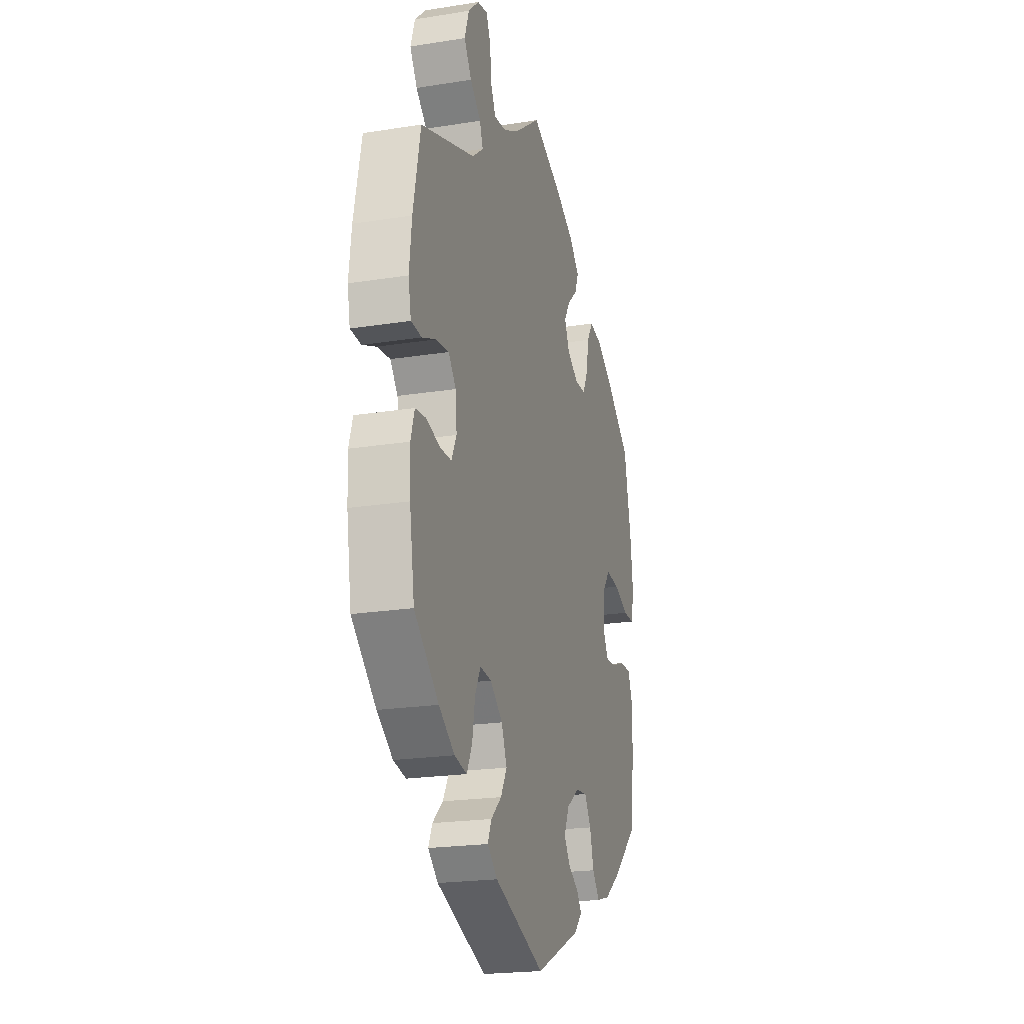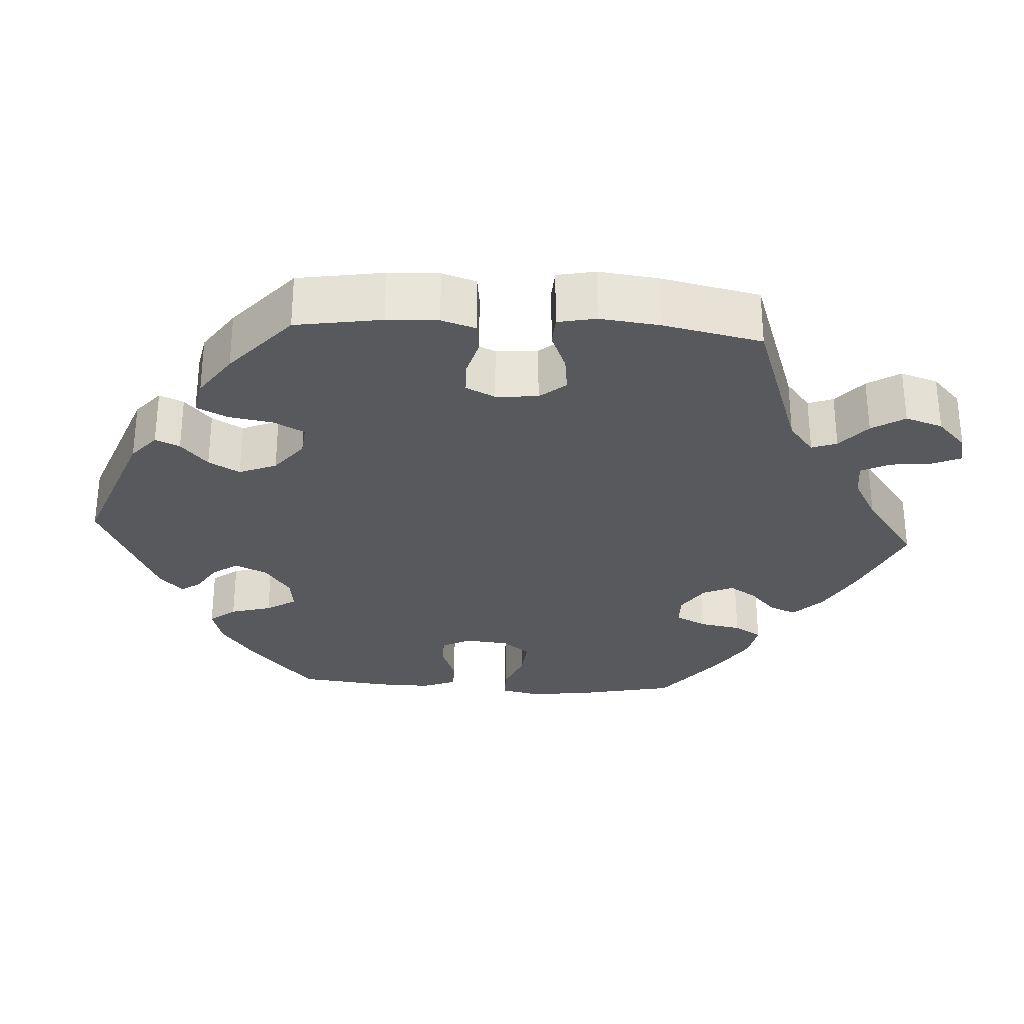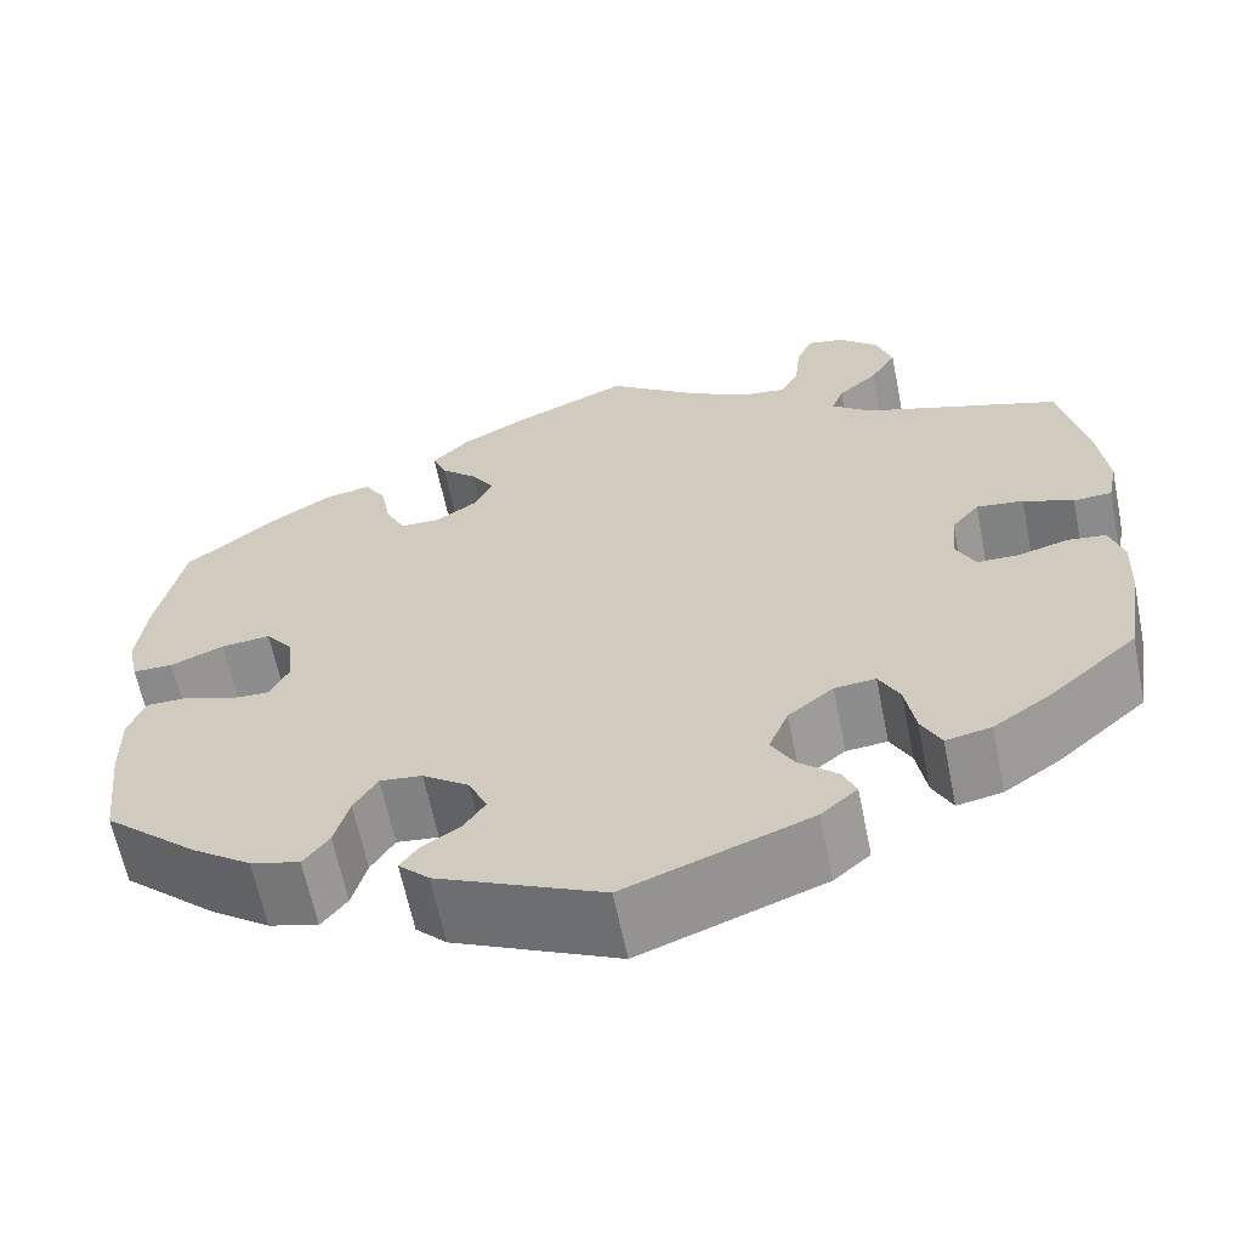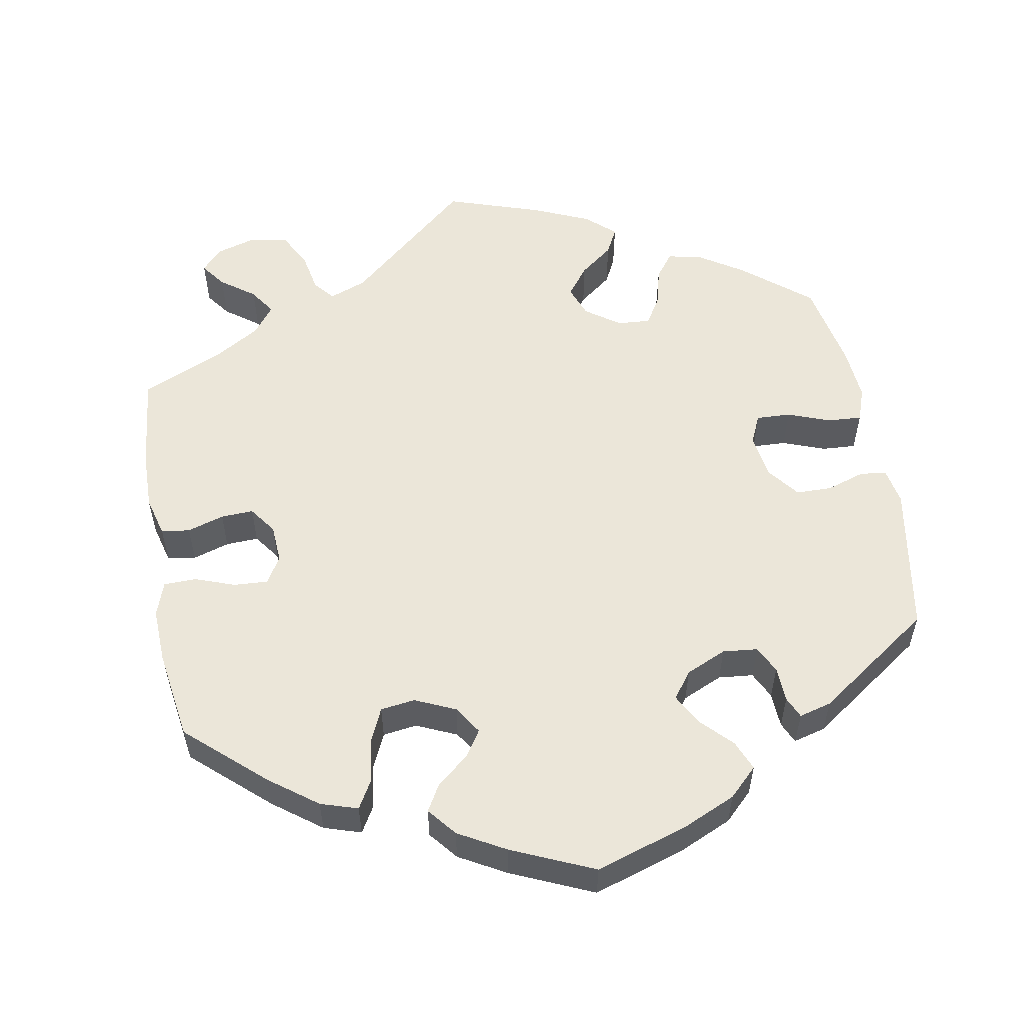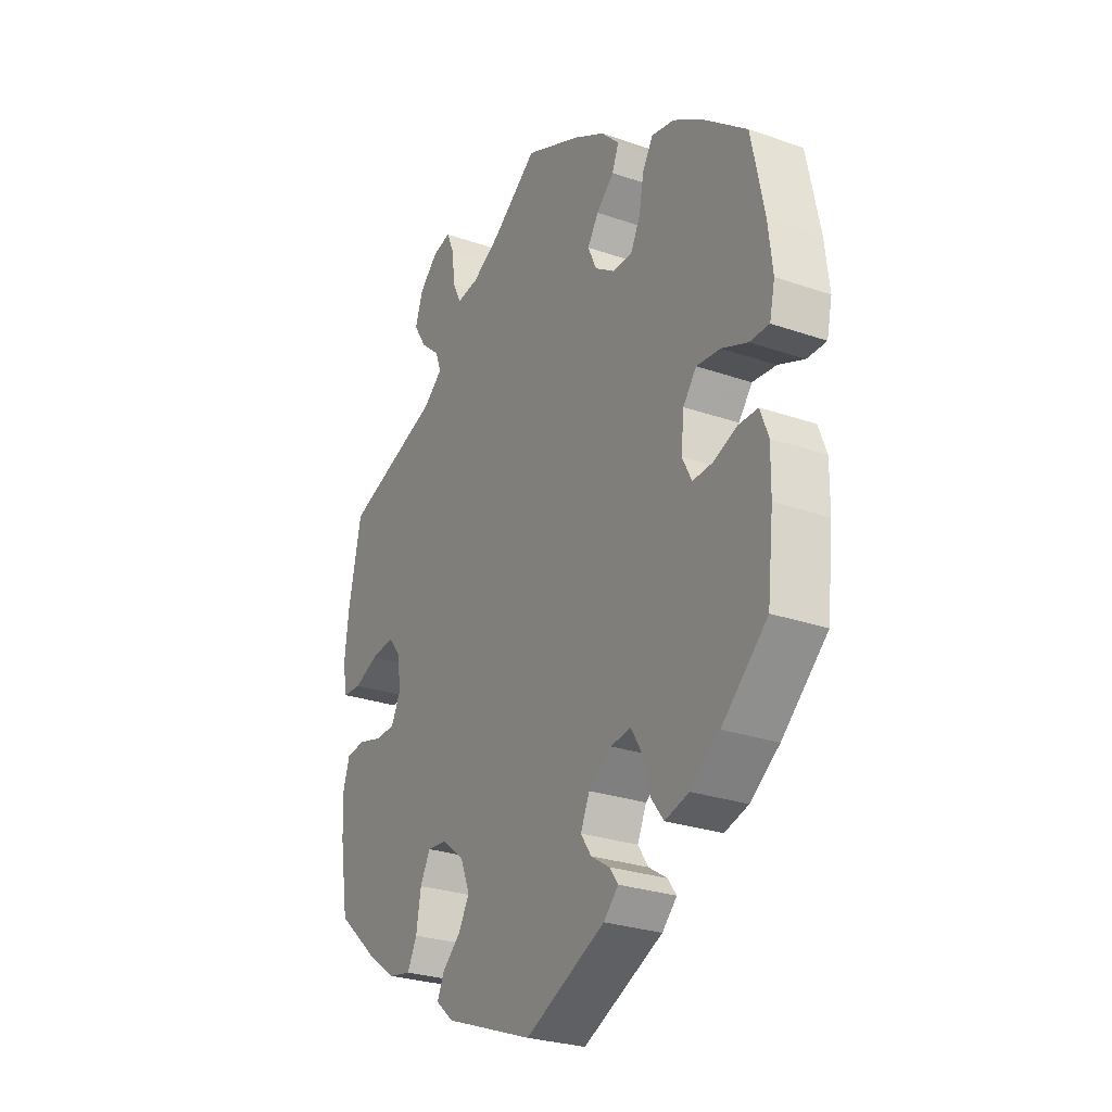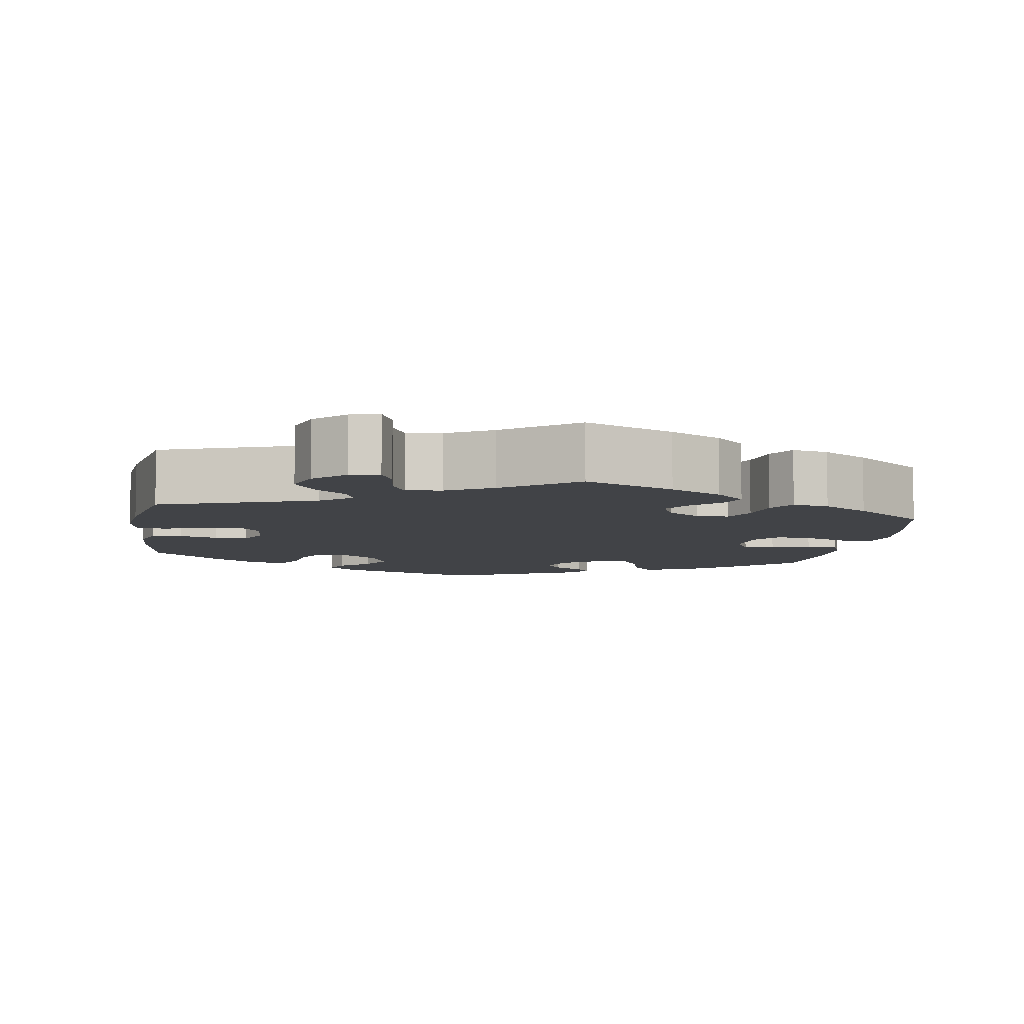
<metadata>
{"format":"obj","ext":"obj","renderer":"f3d","projection":"perspective","resolution":1024,"background":"white","views":[{"elev":-21.3,"azim":-74.2,"up":"+Z"},{"elev":-29.8,"azim":-93.5,"up":"+Y"},{"elev":-63.1,"azim":-168.5,"up":"+Z"},{"elev":55.6,"azim":109.9,"up":"+Y"},{"elev":-27.2,"azim":61.7,"up":"+Z"},{"elev":-7.2,"azim":-8.8,"up":"+Y"}]}
</metadata>
<code>
v -0.298 0.07 0.359
v -0.257 0.07 0.392
v -0.269 0.07 0.425
v -0.309 0.07 0.46
v -0.336 0.07 0.503
v -0.32 0.07 0.552
v -0.28 0.07 0.59
v -0.242 0.07 0.598
v -0.226 0.07 0.561
v -0.22 0.07 0.506
v -0.202 0.07 0.469
v -0.156 0.07 0.475
v -0.096 0.07 0.508
v -0.001 0.07 0.578
v 0.115 0.07 0.527
v 0.182 0.07 0.49
v 0.22 0.07 0.452
v 0.206 0.07 0.417
v 0.169 0.07 0.383
v 0.146 0.07 0.347
v 0.164 0.07 0.307
v 0.206 0.07 0.279
v 0.247 0.07 0.28
v 0.267 0.07 0.32
v 0.277 0.07 0.375
v 0.299 0.07 0.411
v 0.346 0.07 0.402
v 0.406 0.07 0.364
v 0.5 0.07 0.289
v 0.527 0.07 0.158
v 0.536 0.07 0.08
v 0.525 0.07 0.03
v 0.484 0.07 0.03
v 0.43 0.07 0.052
v 0.38 0.07 0.057
v 0.352 0.07 0.021
v 0.346 0.07 -0.037
v 0.366 0.07 -0.076
v 0.407 0.07 -0.074
v 0.457 0.07 -0.055
v 0.498 0.07 -0.055
v 0.515 0.07 -0.1
v 0.514 0.07 -0.171
v 0.501 0.07 -0.288
v 0.406 0.07 -0.374
v 0.345 0.07 -0.418
v 0.295 0.07 -0.432
v 0.269 0.07 -0.398
v 0.254 0.07 -0.344
v 0.23 0.07 -0.305
v 0.187 0.07 -0.31
v 0.14 0.07 -0.344
v 0.121 0.07 -0.386
v 0.143 0.07 -0.419
v 0.182 0.07 -0.444
v 0.2 0.07 -0.469
v 0.169 0.07 -0.5
v 0.001 0.07 -0.578
v -0.186 0.07 -0.508
v -0.223 0.07 -0.476
v -0.209 0.07 -0.444
v -0.17 0.07 -0.409
v -0.147 0.07 -0.368
v -0.167 0.07 -0.319
v -0.213 0.07 -0.282
v -0.255 0.07 -0.278
v -0.276 0.07 -0.318
v -0.286 0.07 -0.377
v -0.306 0.07 -0.417
v -0.352 0.07 -0.408
v -0.41 0.07 -0.368
v -0.5 0.07 -0.289
v -0.518 0.07 -0.176
v -0.521 0.07 -0.109
v -0.507 0.07 -0.064
v -0.467 0.07 -0.059
v -0.417 0.07 -0.073
v -0.374 0.07 -0.072
v -0.355 0.07 -0.033
v -0.36 0.07 0.022
v -0.388 0.07 0.056
v -0.436 0.07 0.05
v -0.487 0.07 0.029
v -0.526 0.07 0.031
v -0.536 0.07 0.081
v -0.527 0.07 0.159
v -0.5 0.07 0.289
v -0.298 0 0.359
v -0.257 0 0.392
v -0.269 0 0.425
v -0.309 0 0.46
v -0.336 0 0.503
v -0.32 0 0.552
v -0.28 0 0.59
v -0.242 0 0.598
v -0.226 0 0.561
v -0.22 0 0.506
v -0.202 0 0.469
v -0.156 0 0.475
v -0.096 0 0.508
v -0.001 0 0.578
v 0.115 0 0.527
v 0.182 0 0.49
v 0.22 0 0.452
v 0.206 0 0.417
v 0.169 0 0.383
v 0.146 0 0.347
v 0.164 0 0.307
v 0.206 0 0.279
v 0.247 0 0.28
v 0.267 0 0.32
v 0.277 0 0.375
v 0.299 0 0.411
v 0.346 0 0.402
v 0.406 0 0.364
v 0.5 0 0.289
v 0.527 0 0.158
v 0.536 0 0.08
v 0.525 0 0.03
v 0.484 0 0.03
v 0.43 0 0.052
v 0.38 0 0.057
v 0.352 0 0.021
v 0.346 0 -0.037
v 0.366 0 -0.076
v 0.407 0 -0.074
v 0.457 0 -0.055
v 0.498 0 -0.055
v 0.515 0 -0.1
v 0.514 0 -0.171
v 0.501 0 -0.288
v 0.406 0 -0.374
v 0.345 0 -0.418
v 0.295 0 -0.432
v 0.269 0 -0.398
v 0.254 0 -0.344
v 0.23 0 -0.305
v 0.187 0 -0.31
v 0.14 0 -0.344
v 0.121 0 -0.386
v 0.143 0 -0.419
v 0.182 0 -0.444
v 0.2 0 -0.469
v 0.169 0 -0.5
v 0.001 0 -0.578
v -0.186 0 -0.508
v -0.223 0 -0.476
v -0.209 0 -0.444
v -0.17 0 -0.409
v -0.147 0 -0.368
v -0.167 0 -0.319
v -0.213 0 -0.282
v -0.255 0 -0.278
v -0.276 0 -0.318
v -0.286 0 -0.377
v -0.306 0 -0.417
v -0.352 0 -0.408
v -0.41 0 -0.368
v -0.5 0 -0.289
v -0.518 0 -0.176
v -0.521 0 -0.109
v -0.507 0 -0.064
v -0.467 0 -0.059
v -0.417 0 -0.073
v -0.374 0 -0.072
v -0.355 0 -0.033
v -0.36 0 0.022
v -0.388 0 0.056
v -0.436 0 0.05
v -0.487 0 0.029
v -0.526 0 0.031
v -0.536 0 0.081
v -0.527 0 0.159
v -0.5 0 0.289
f 86 87 1
f 85 86 1 2
f 82 83 84 85
f 81 82 85 2
f 80 81 2
f 79 80 2
f 74 75 76 77
f 74 77 78
f 73 74 78
f 72 73 78
f 71 72 78
f 70 71 78 79
f 67 68 69 70
f 66 67 70 79
f 59 60 61 62
f 59 62 63
f 58 59 63
f 57 58 63 64
f 54 55 56 57
f 53 54 57 64
f 46 47 48 49
f 46 49 50
f 45 46 50
f 44 45 50
f 43 44 50
f 42 43 50 51
f 39 40 41 42
f 38 39 42 51
f 31 32 33 34
f 31 34 35
f 30 31 35
f 29 30 35
f 28 29 35 36
f 24 25 26 27
f 23 24 27 28
f 16 17 18 19
f 16 19 20
f 13 14 15 16
f 12 13 16 20
f 11 12 20 21
f 7 8 9 10
f 7 10 11
f 6 7 11
f 3 4 5 6
f 3 6 11
f 2 3 11 21
f 65 66 79 2
f 52 53 64 65
f 37 38 51 52
f 36 37 52 65
f 23 28 36 65
f 22 23 65
f 2 21 22 65
f 88 174 173
f 89 88 173 172
f 172 171 170 169
f 89 172 169 168
f 89 168 167
f 89 167 166
f 164 163 162 161
f 165 164 161
f 165 161 160
f 165 160 159
f 165 159 158
f 166 165 158 157
f 157 156 155 154
f 166 157 154 153
f 149 148 147 146
f 150 149 146
f 150 146 145
f 151 150 145 144
f 144 143 142 141
f 151 144 141 140
f 136 135 134 133
f 137 136 133
f 137 133 132
f 137 132 131
f 137 131 130
f 138 137 130 129
f 129 128 127 126
f 138 129 126 125
f 121 120 119 118
f 122 121 118
f 122 118 117
f 122 117 116
f 123 122 116 115
f 114 113 112 111
f 115 114 111 110
f 106 105 104 103
f 107 106 103
f 103 102 101 100
f 107 103 100 99
f 108 107 99 98
f 97 96 95 94
f 98 97 94
f 98 94 93
f 93 92 91 90
f 98 93 90
f 108 98 90 89
f 89 166 153 152
f 152 151 140 139
f 139 138 125 124
f 152 139 124 123
f 152 123 115 110
f 152 110 109
f 152 109 108 89
f 1 88 89 2
f 2 89 90 3
f 3 90 91 4
f 4 91 92 5
f 5 92 93 6
f 6 93 94 7
f 7 94 95 8
f 8 95 96 9
f 9 96 97 10
f 10 97 98 11
f 11 98 99 12
f 12 99 100 13
f 13 100 101 14
f 14 101 102 15
f 15 102 103 16
f 16 103 104 17
f 17 104 105 18
f 18 105 106 19
f 19 106 107 20
f 20 107 108 21
f 21 108 109 22
f 22 109 110 23
f 23 110 111 24
f 24 111 112 25
f 25 112 113 26
f 26 113 114 27
f 27 114 115 28
f 28 115 116 29
f 29 116 117 30
f 30 117 118 31
f 31 118 119 32
f 32 119 120 33
f 33 120 121 34
f 34 121 122 35
f 35 122 123 36
f 36 123 124 37
f 37 124 125 38
f 38 125 126 39
f 39 126 127 40
f 40 127 128 41
f 41 128 129 42
f 42 129 130 43
f 43 130 131 44
f 44 131 132 45
f 45 132 133 46
f 46 133 134 47
f 47 134 135 48
f 48 135 136 49
f 49 136 137 50
f 50 137 138 51
f 51 138 139 52
f 52 139 140 53
f 53 140 141 54
f 54 141 142 55
f 55 142 143 56
f 56 143 144 57
f 57 144 145 58
f 58 145 146 59
f 59 146 147 60
f 60 147 148 61
f 61 148 149 62
f 62 149 150 63
f 63 150 151 64
f 64 151 152 65
f 65 152 153 66
f 66 153 154 67
f 67 154 155 68
f 68 155 156 69
f 69 156 157 70
f 70 157 158 71
f 71 158 159 72
f 72 159 160 73
f 73 160 161 74
f 74 161 162 75
f 75 162 163 76
f 76 163 164 77
f 77 164 165 78
f 78 165 166 79
f 79 166 167 80
f 80 167 168 81
f 81 168 169 82
f 82 169 170 83
f 83 170 171 84
f 84 171 172 85
f 85 172 173 86
f 86 173 174 87
f 87 174 88 1

</code>
